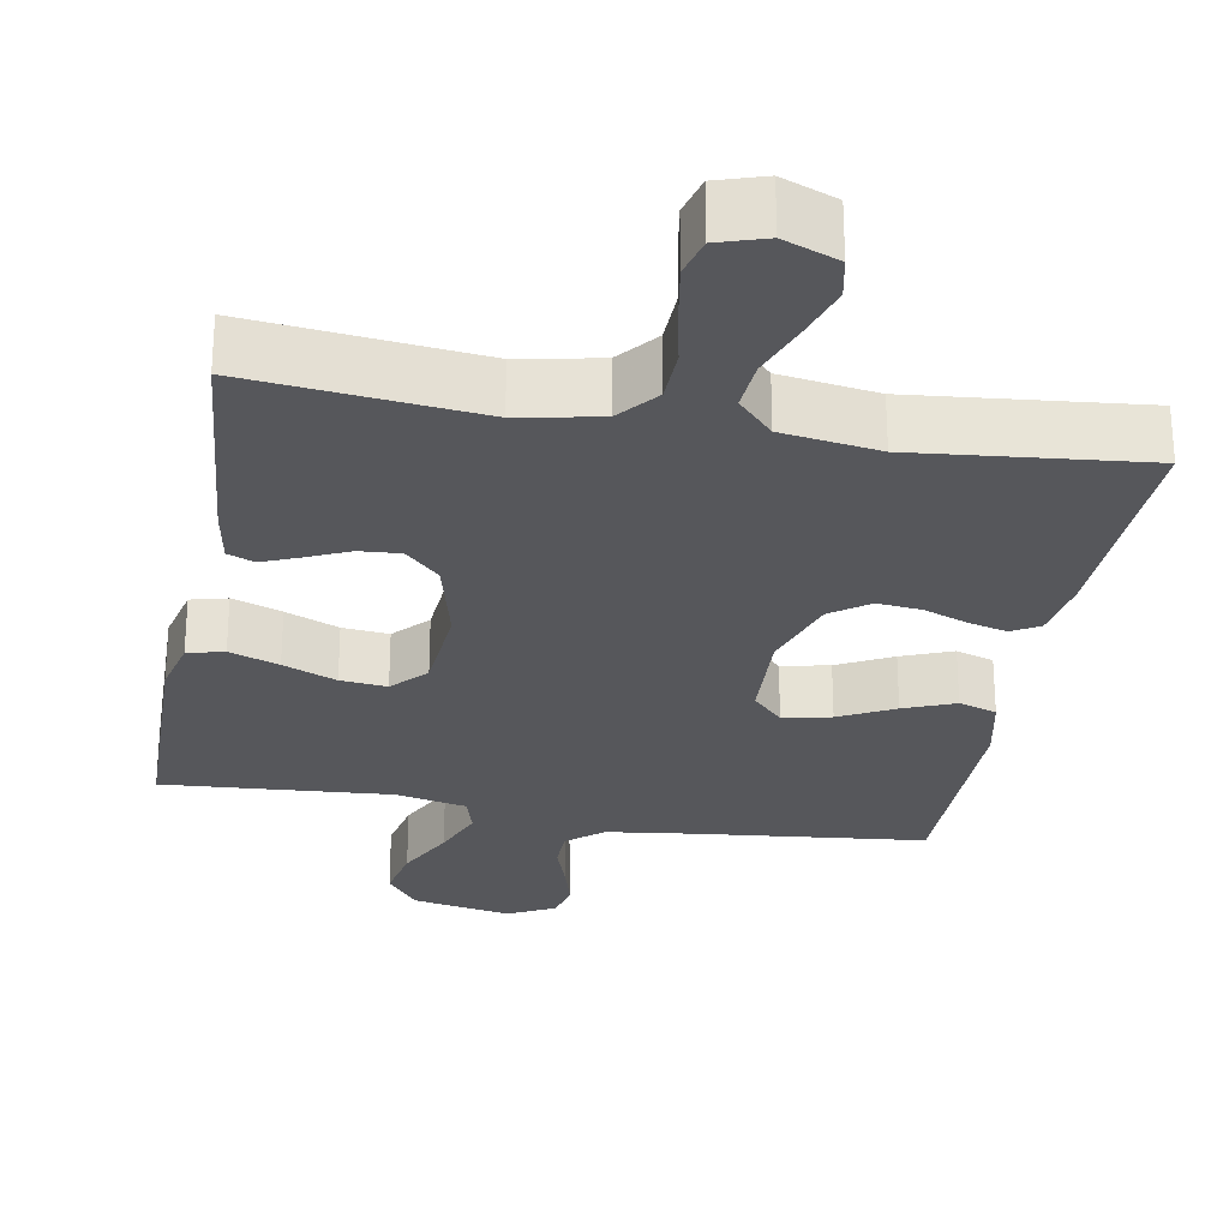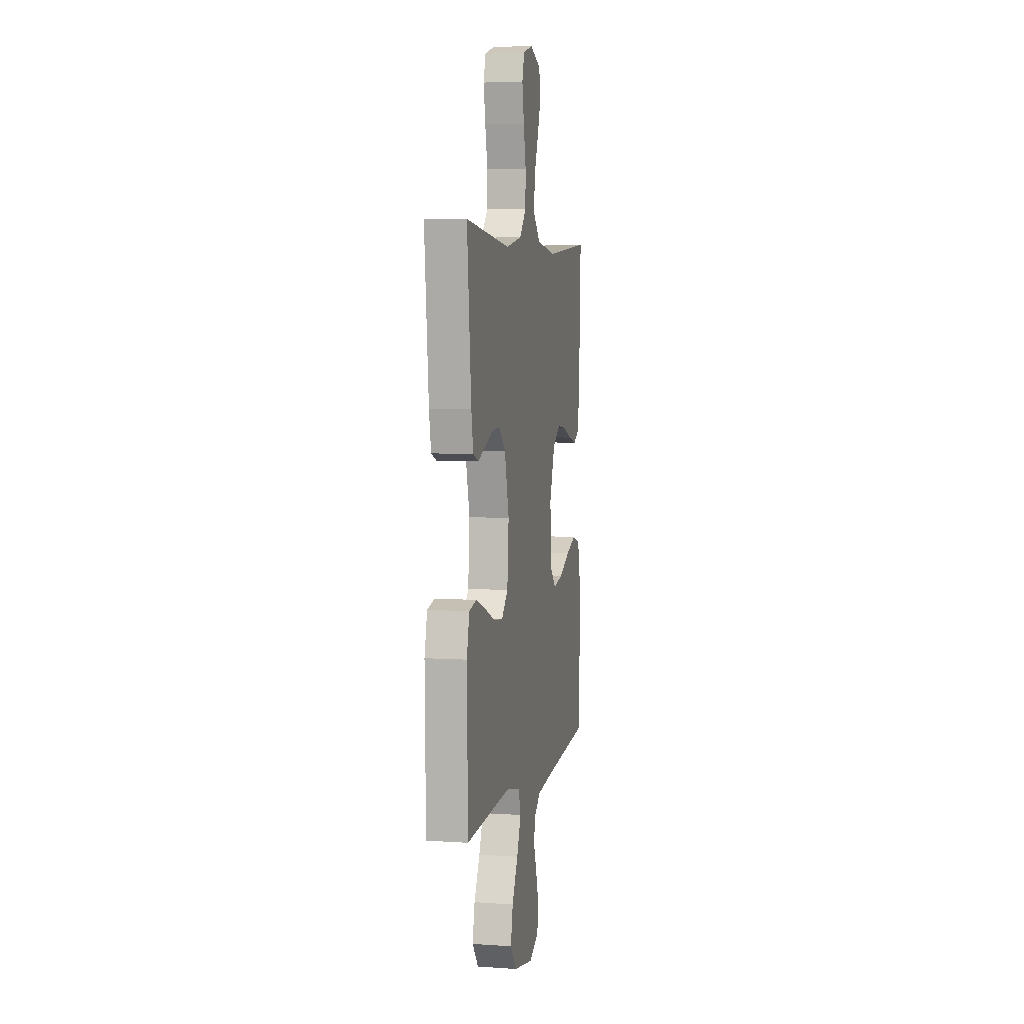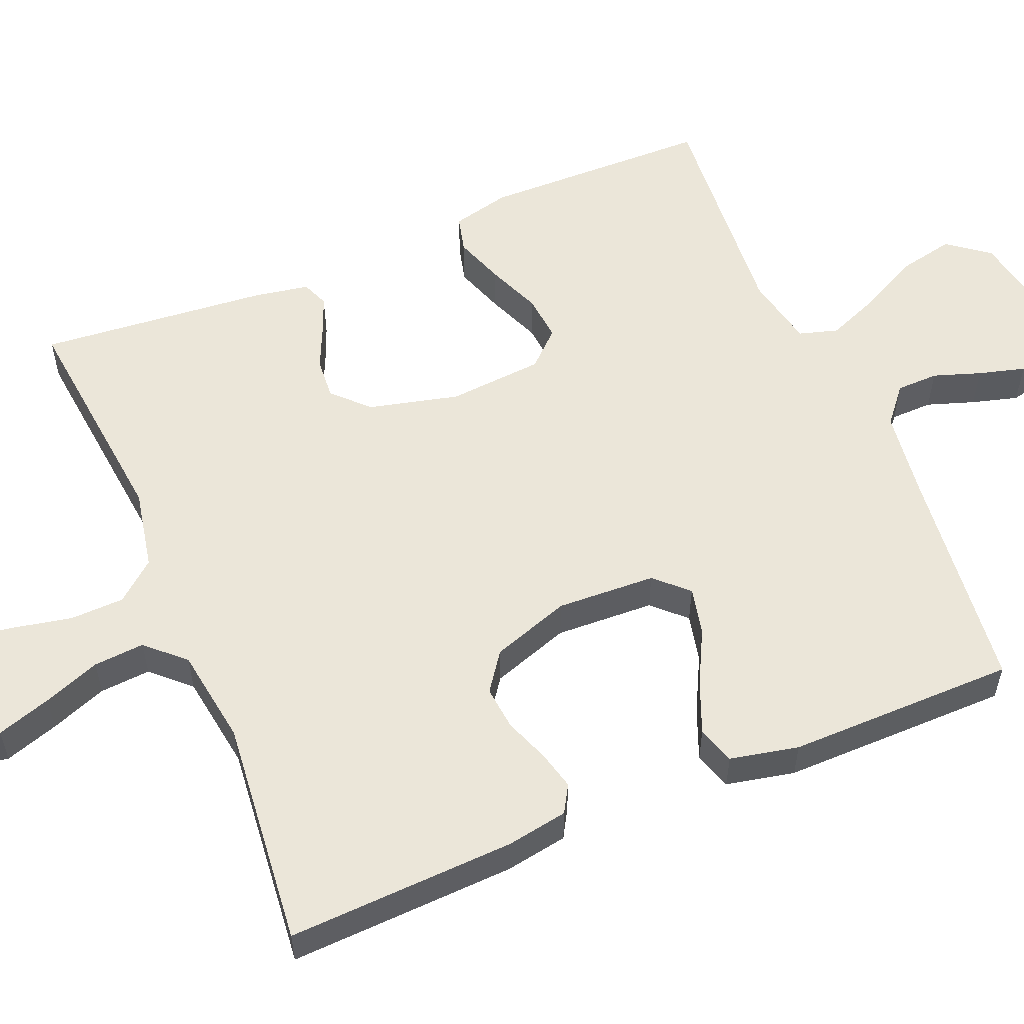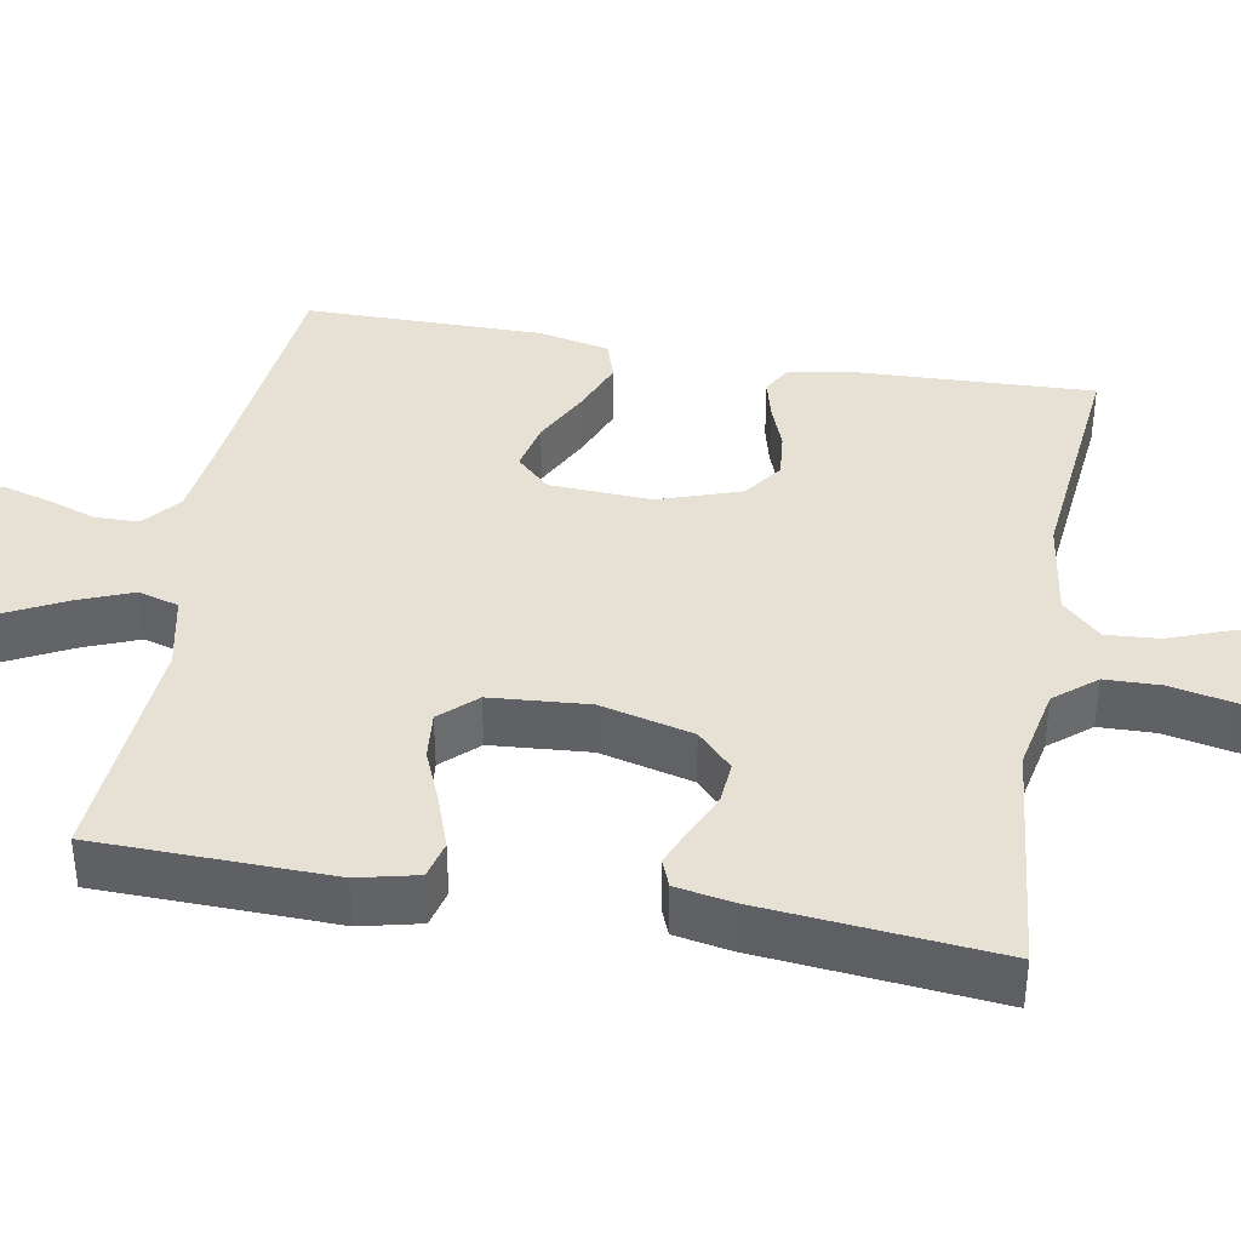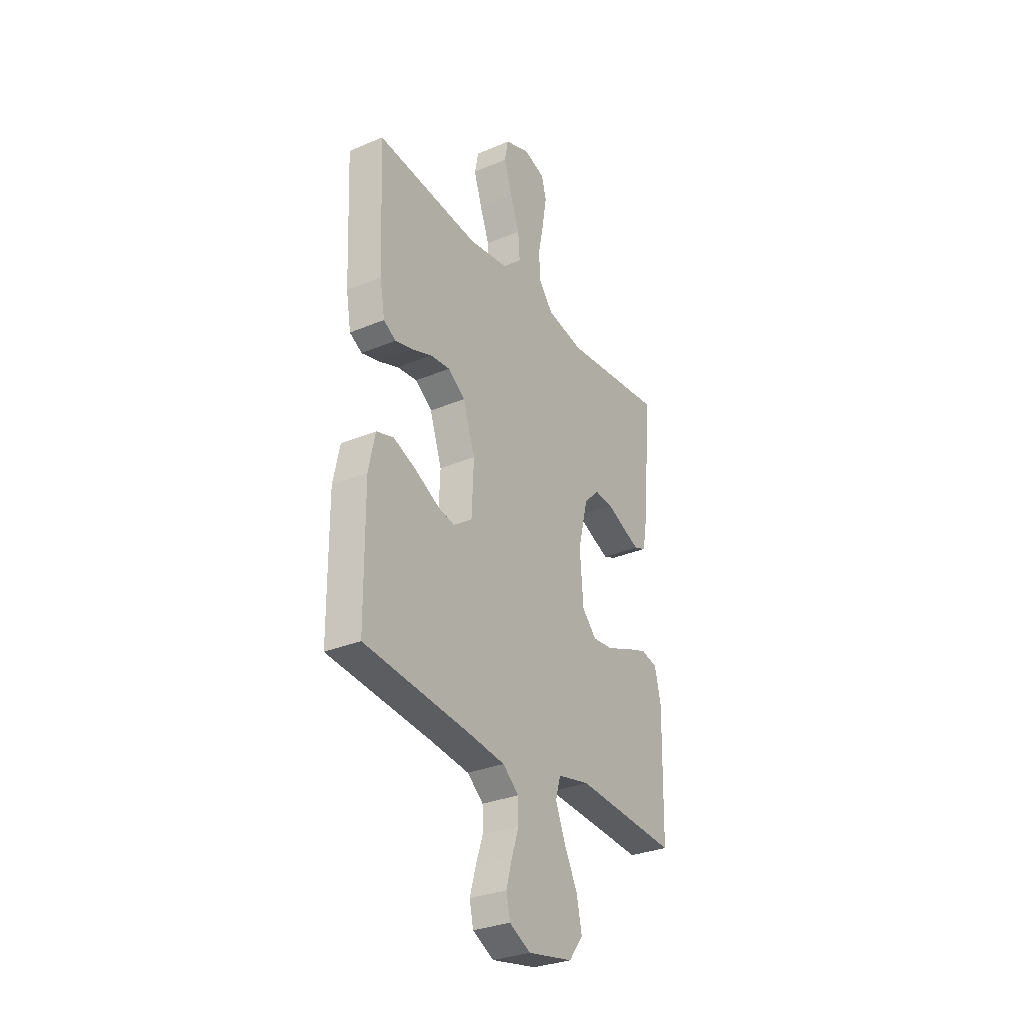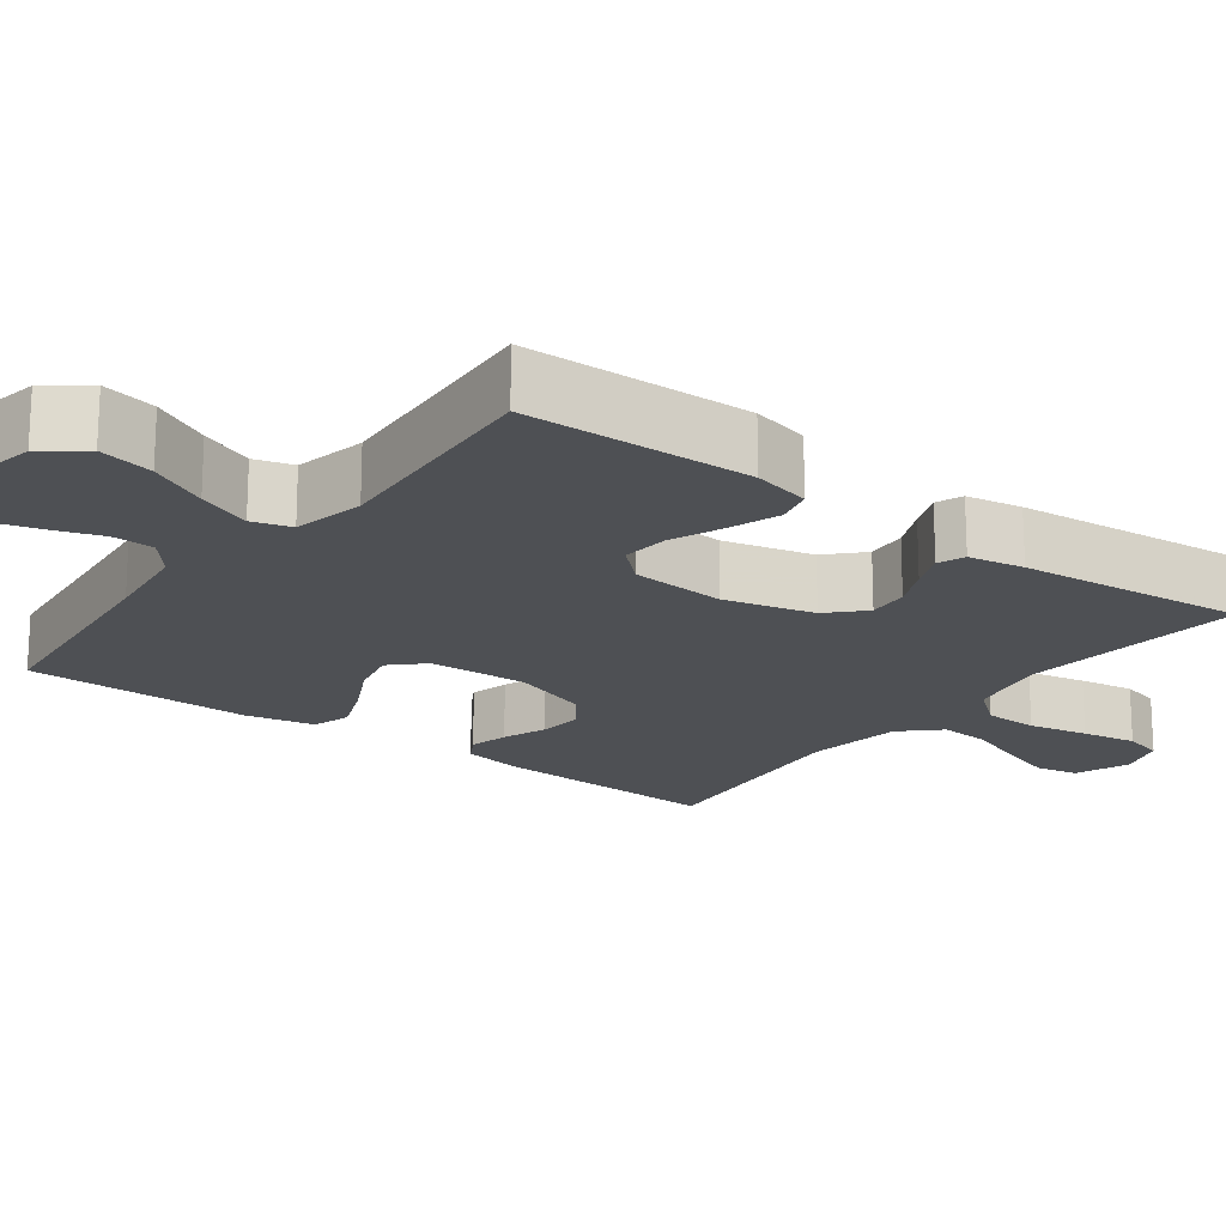
<metadata>
{"format":"obj","ext":"obj","renderer":"f3d","projection":"perspective","resolution":1024,"background":"white","views":[{"elev":-27.4,"azim":-10.2,"up":"+Y"},{"elev":5.0,"azim":-77.8,"up":"+Z"},{"elev":56.2,"azim":67.4,"up":"+Y"},{"elev":39.3,"azim":-79.8,"up":"+Y"},{"elev":-30.6,"azim":121.2,"up":"+Z"},{"elev":-19.0,"azim":-126.7,"up":"+Y"}]}
</metadata>
<code>
v 0.5 0.07 0.5
v 0.487 0.07 0.2
v 0.473 0.07 0.119
v 0.437 0.07 0.098
v 0.386 0.07 0.111
v 0.328 0.07 0.133
v 0.27 0.07 0.139
v 0.22 0.07 0.103
v 0.185 0.07 0
v 0.191 0.07 -0.13
v 0.231 0.07 -0.172
v 0.294 0.07 -0.158
v 0.366 0.07 -0.121
v 0.433 0.07 -0.094
v 0.483 0.07 -0.11
v 0.502 0.07 -0.2
v 0.5 0.07 -0.5
v 0.2 0.07 -0.532
v 0.083 0.07 -0.547
v 0.036 0.07 -0.586
v 0.035 0.07 -0.641
v 0.056 0.07 -0.703
v 0.073 0.07 -0.764
v 0.062 0.07 -0.815
v 0 0.07 -0.847
v -0.132 0.07 -0.822
v -0.173 0.07 -0.768
v -0.158 0.07 -0.696
v -0.119 0.07 -0.619
v -0.091 0.07 -0.549
v -0.106 0.07 -0.498
v -0.2 0.07 -0.478
v -0.5 0.07 -0.5
v -0.506 0.07 -0.2
v -0.488 0.07 -0.124
v -0.44 0.07 -0.112
v -0.375 0.07 -0.135
v -0.305 0.07 -0.164
v -0.244 0.07 -0.17
v -0.202 0.07 -0.125
v -0.192 0.07 0
v -0.221 0.07 0.118
v -0.266 0.07 0.162
v -0.32 0.07 0.158
v -0.375 0.07 0.133
v -0.424 0.07 0.113
v -0.459 0.07 0.127
v -0.472 0.07 0.2
v -0.5 0.07 0.5
v -0.2 0.07 0.468
v -0.094 0.07 0.489
v -0.051 0.07 0.541
v -0.049 0.07 0.612
v -0.065 0.07 0.69
v -0.077 0.07 0.762
v -0.063 0.07 0.814
v 0 0.07 0.834
v 0.072 0.07 0.806
v 0.083 0.07 0.751
v 0.06 0.07 0.68
v 0.032 0.07 0.605
v 0.027 0.07 0.538
v 0.073 0.07 0.489
v 0.2 0.07 0.47
v 0.5 0 0.5
v 0.487 0 0.2
v 0.473 0 0.119
v 0.437 0 0.098
v 0.386 0 0.111
v 0.328 0 0.133
v 0.27 0 0.139
v 0.22 0 0.103
v 0.185 0 0
v 0.191 0 -0.13
v 0.231 0 -0.172
v 0.294 0 -0.158
v 0.366 0 -0.121
v 0.433 0 -0.094
v 0.483 0 -0.11
v 0.502 0 -0.2
v 0.5 0 -0.5
v 0.2 0 -0.532
v 0.083 0 -0.547
v 0.036 0 -0.586
v 0.035 0 -0.641
v 0.056 0 -0.703
v 0.073 0 -0.764
v 0.062 0 -0.815
v 0 0 -0.847
v -0.132 0 -0.822
v -0.173 0 -0.768
v -0.158 0 -0.696
v -0.119 0 -0.619
v -0.091 0 -0.549
v -0.106 0 -0.498
v -0.2 0 -0.478
v -0.5 0 -0.5
v -0.506 0 -0.2
v -0.488 0 -0.124
v -0.44 0 -0.112
v -0.375 0 -0.135
v -0.305 0 -0.164
v -0.244 0 -0.17
v -0.202 0 -0.125
v -0.192 0 0
v -0.221 0 0.118
v -0.266 0 0.162
v -0.32 0 0.158
v -0.375 0 0.133
v -0.424 0 0.113
v -0.459 0 0.127
v -0.472 0 0.2
v -0.5 0 0.5
v -0.2 0 0.468
v -0.094 0 0.489
v -0.051 0 0.541
v -0.049 0 0.612
v -0.065 0 0.69
v -0.077 0 0.762
v -0.063 0 0.814
v 0 0 0.834
v 0.072 0 0.806
v 0.083 0 0.751
v 0.06 0 0.68
v 0.032 0 0.605
v 0.027 0 0.538
v 0.073 0 0.489
v 0.2 0 0.47
f 58 59 60 61
f 56 57 58 61
f 56 61 62
f 53 54 55 56
f 53 56 62
f 52 53 62 63
f 47 48 49 50
f 47 50 51
f 44 45 46 47
f 44 47 51
f 43 44 51 52
f 35 36 37 38
f 33 34 35 38
f 32 33 38 39
f 31 32 39 40
f 26 27 28 29
f 26 29 30
f 25 26 30
f 21 22 23 24
f 21 24 25 30
f 15 16 17 18
f 15 18 19
f 12 13 14 15
f 12 15 19 20
f 3 4 5 6
f 3 6 7
f 64 1 2 3
f 63 64 3 7
f 42 43 52 63
f 41 42 63 7
f 20 21 30 31
f 11 12 20 31
f 10 11 31 40
f 9 10 40 41
f 41 7 8
f 8 9 41
f 125 124 123 122
f 125 122 121 120
f 126 125 120
f 120 119 118 117
f 126 120 117
f 127 126 117 116
f 114 113 112 111
f 115 114 111
f 111 110 109 108
f 115 111 108
f 116 115 108 107
f 102 101 100 99
f 102 99 98 97
f 103 102 97 96
f 104 103 96 95
f 93 92 91 90
f 94 93 90
f 94 90 89
f 88 87 86 85
f 94 89 88 85
f 82 81 80 79
f 83 82 79
f 79 78 77 76
f 84 83 79 76
f 70 69 68 67
f 71 70 67
f 67 66 65 128
f 71 67 128 127
f 127 116 107 106
f 71 127 106 105
f 95 94 85 84
f 95 84 76 75
f 104 95 75 74
f 105 104 74 73
f 72 71 105
f 105 73 72
f 1 65 66 2
f 2 66 67 3
f 3 67 68 4
f 4 68 69 5
f 5 69 70 6
f 6 70 71 7
f 7 71 72 8
f 8 72 73 9
f 9 73 74 10
f 10 74 75 11
f 11 75 76 12
f 12 76 77 13
f 13 77 78 14
f 14 78 79 15
f 15 79 80 16
f 16 80 81 17
f 17 81 82 18
f 18 82 83 19
f 19 83 84 20
f 20 84 85 21
f 21 85 86 22
f 22 86 87 23
f 23 87 88 24
f 24 88 89 25
f 25 89 90 26
f 26 90 91 27
f 27 91 92 28
f 28 92 93 29
f 29 93 94 30
f 30 94 95 31
f 31 95 96 32
f 32 96 97 33
f 33 97 98 34
f 34 98 99 35
f 35 99 100 36
f 36 100 101 37
f 37 101 102 38
f 38 102 103 39
f 39 103 104 40
f 40 104 105 41
f 41 105 106 42
f 42 106 107 43
f 43 107 108 44
f 44 108 109 45
f 45 109 110 46
f 46 110 111 47
f 47 111 112 48
f 48 112 113 49
f 49 113 114 50
f 50 114 115 51
f 51 115 116 52
f 52 116 117 53
f 53 117 118 54
f 54 118 119 55
f 55 119 120 56
f 56 120 121 57
f 57 121 122 58
f 58 122 123 59
f 59 123 124 60
f 60 124 125 61
f 61 125 126 62
f 62 126 127 63
f 63 127 128 64
f 64 128 65 1

</code>
